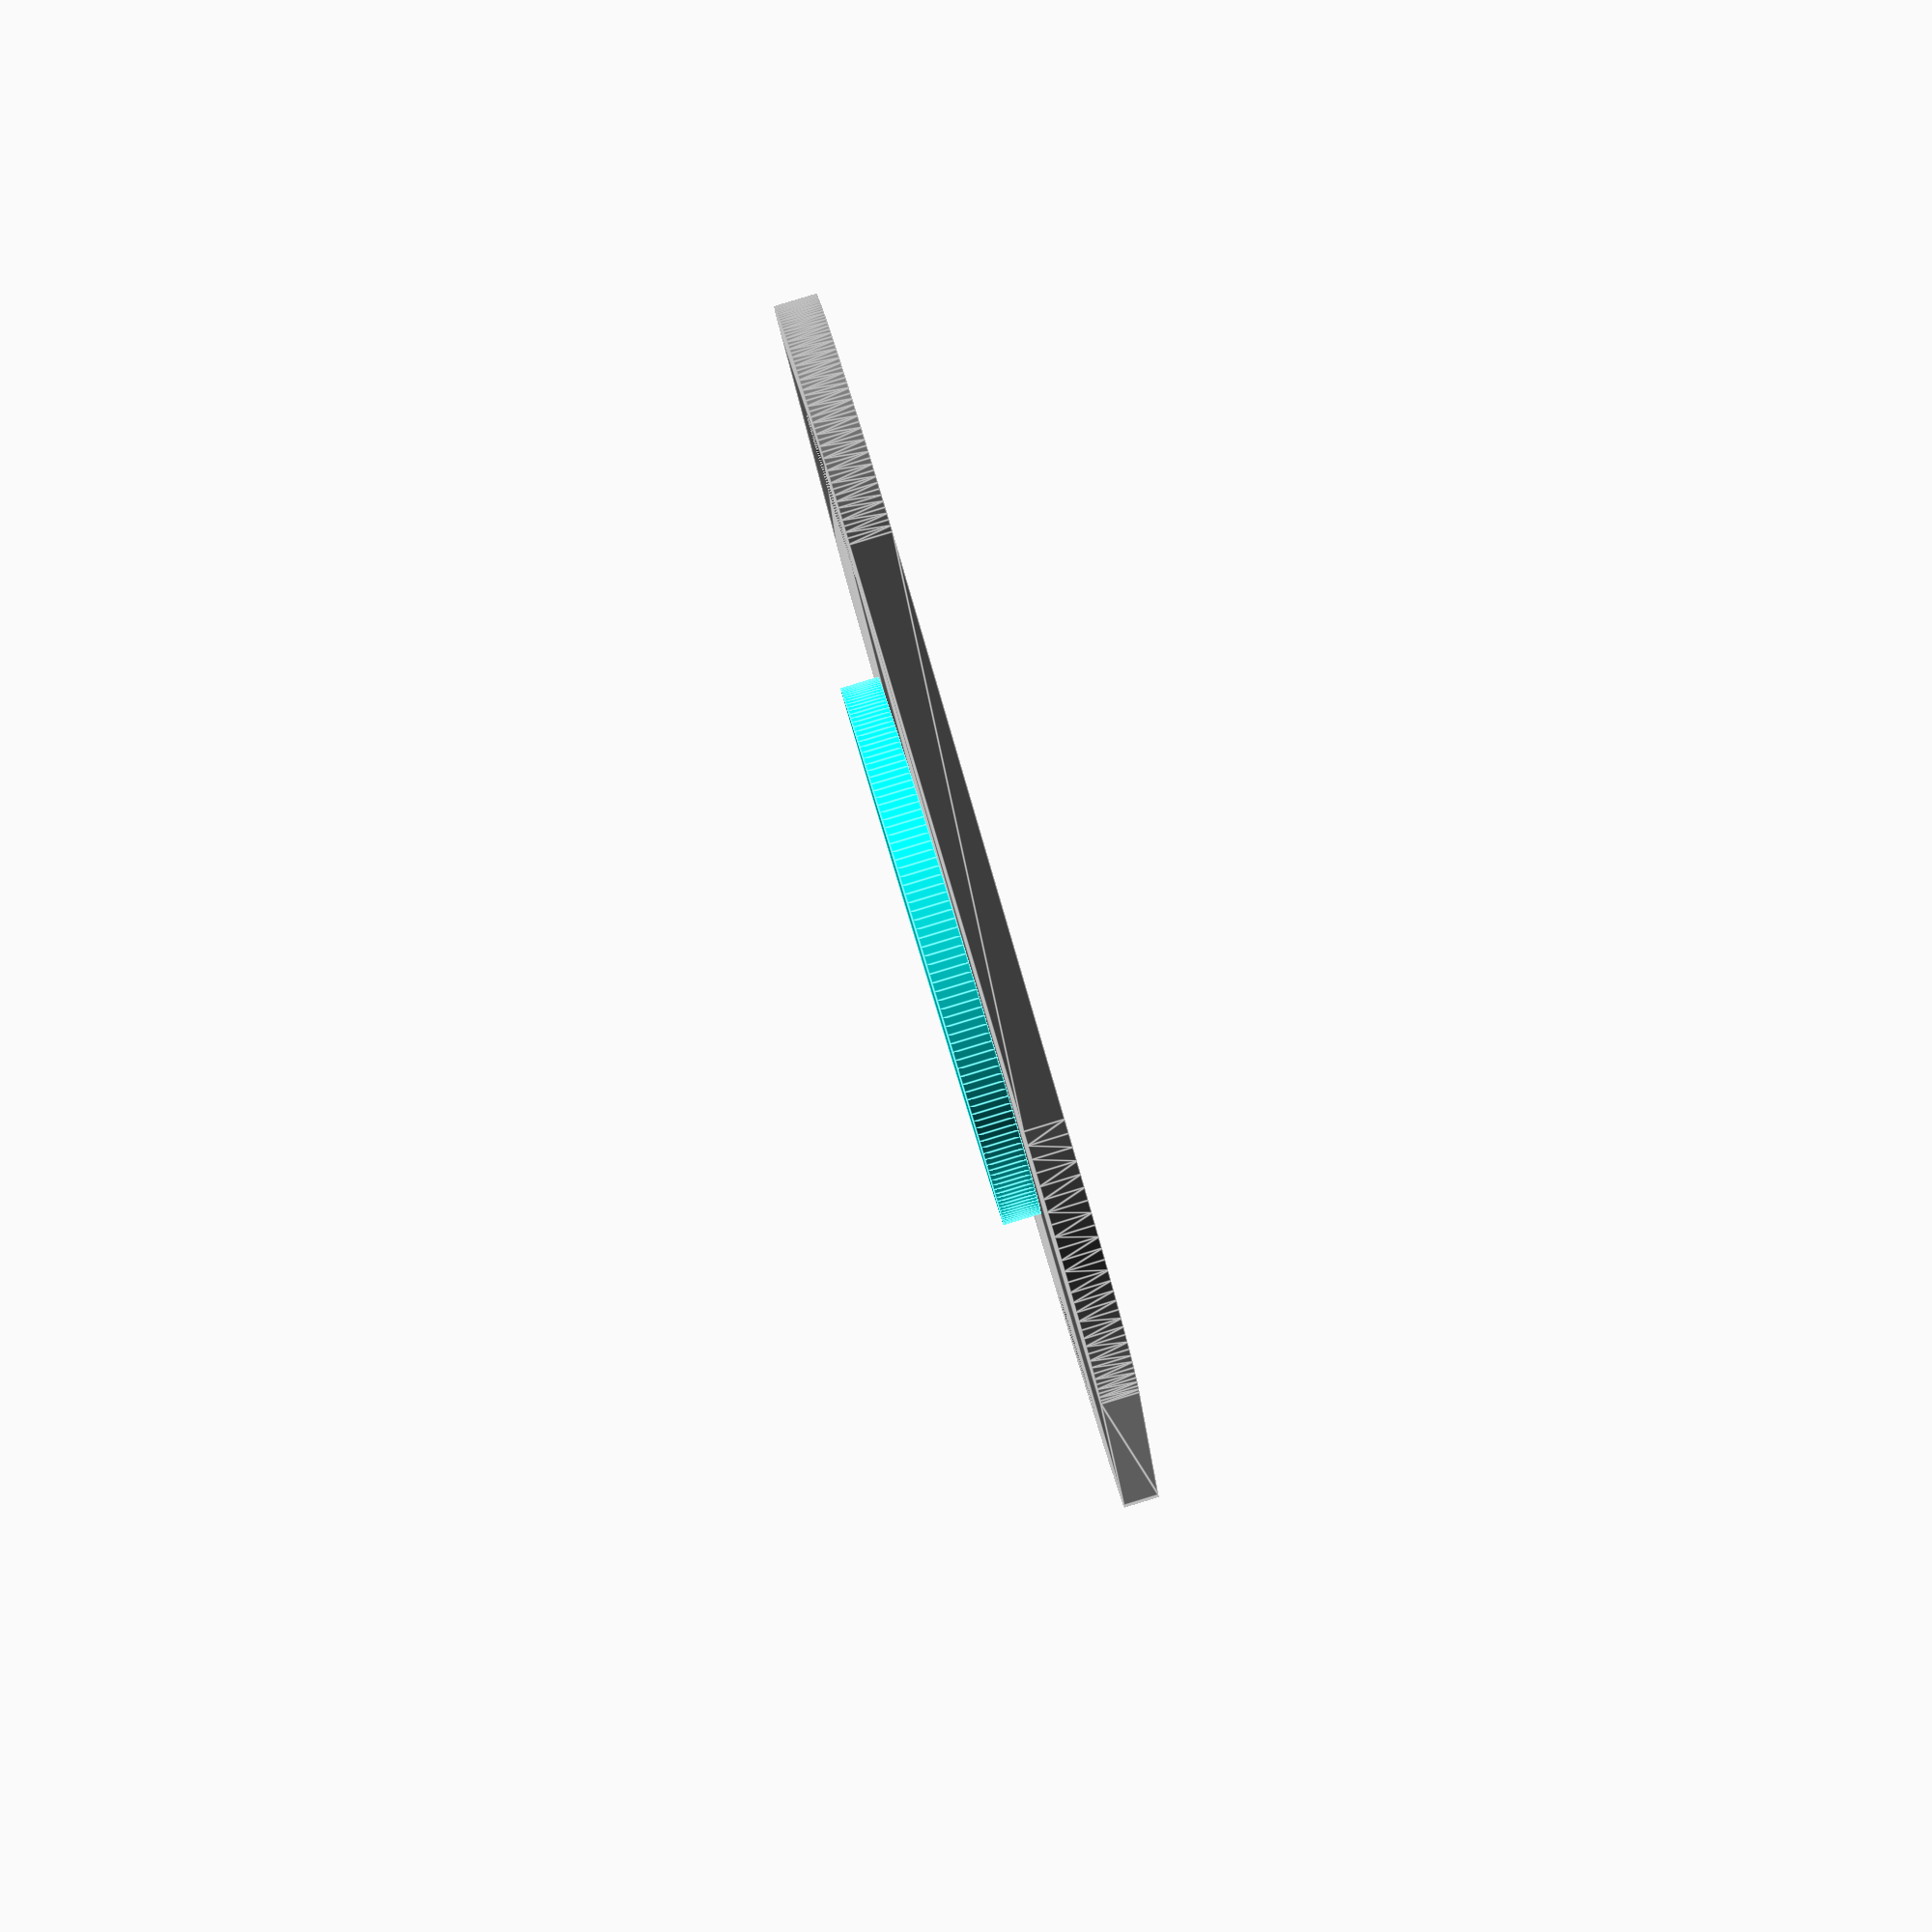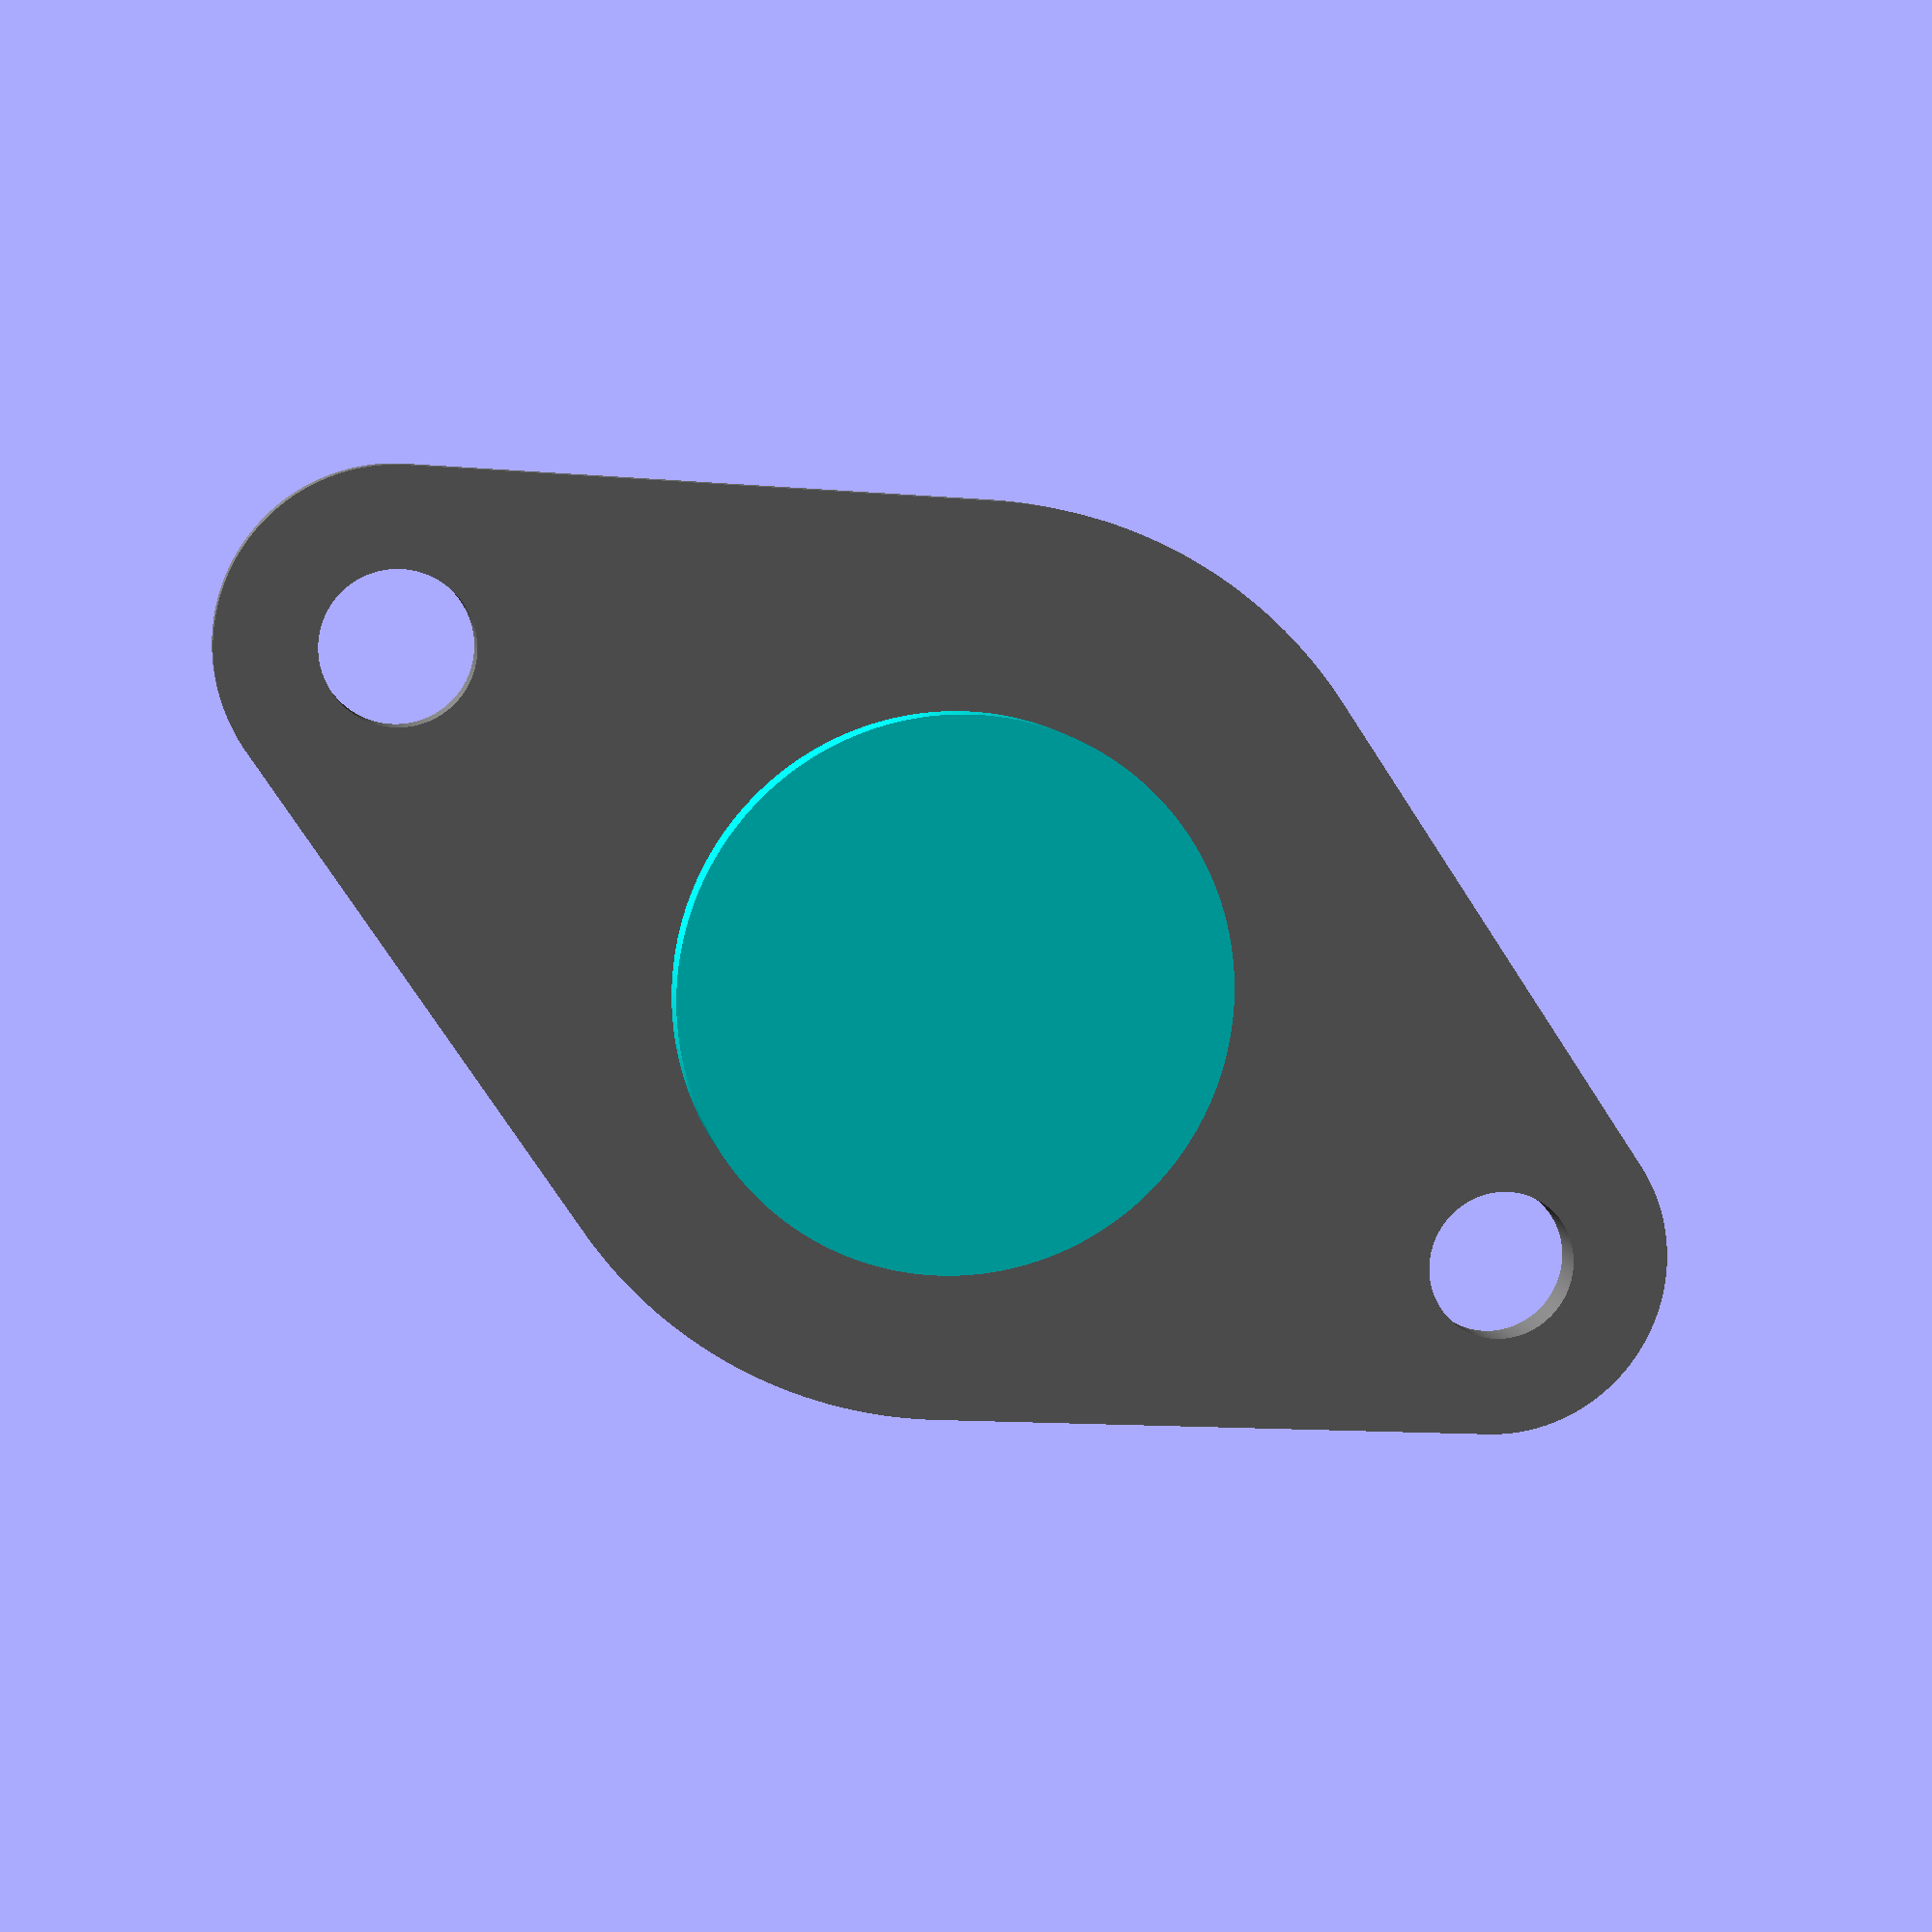
<openscad>
//$fn=100

color("cyan")
    translate([1.5, 0, 0]) {
        cylinder(h=2,d=28.5, $fn=200);
    }
    

color("grey")
difference(){
    hull() {
        
        translate([0, 0, -2]) {
            cylinder(d=47,8, h=2, $fn=200);
        }

        translate([0, 32.8, -2]) {
            cylinder(d=18, h=2, $fn=200);
        }

        translate([0, -32.8, -2]) {
            cylinder(d=18, h=2, $fn=200);
        }
    }

    {
    translate([0, -32.8, -2]) {
            cylinder(d=7.8, h=6, center=true, $fn=200);
        }

    translate([0, 32.8, -2]) {
            cylinder(d=7.8, h=6, center=true, $fn=200);
        }
    }
}
</openscad>
<views>
elev=272.8 azim=139.8 roll=73.1 proj=p view=edges
elev=352.2 azim=120.1 roll=349.8 proj=p view=solid
</views>
